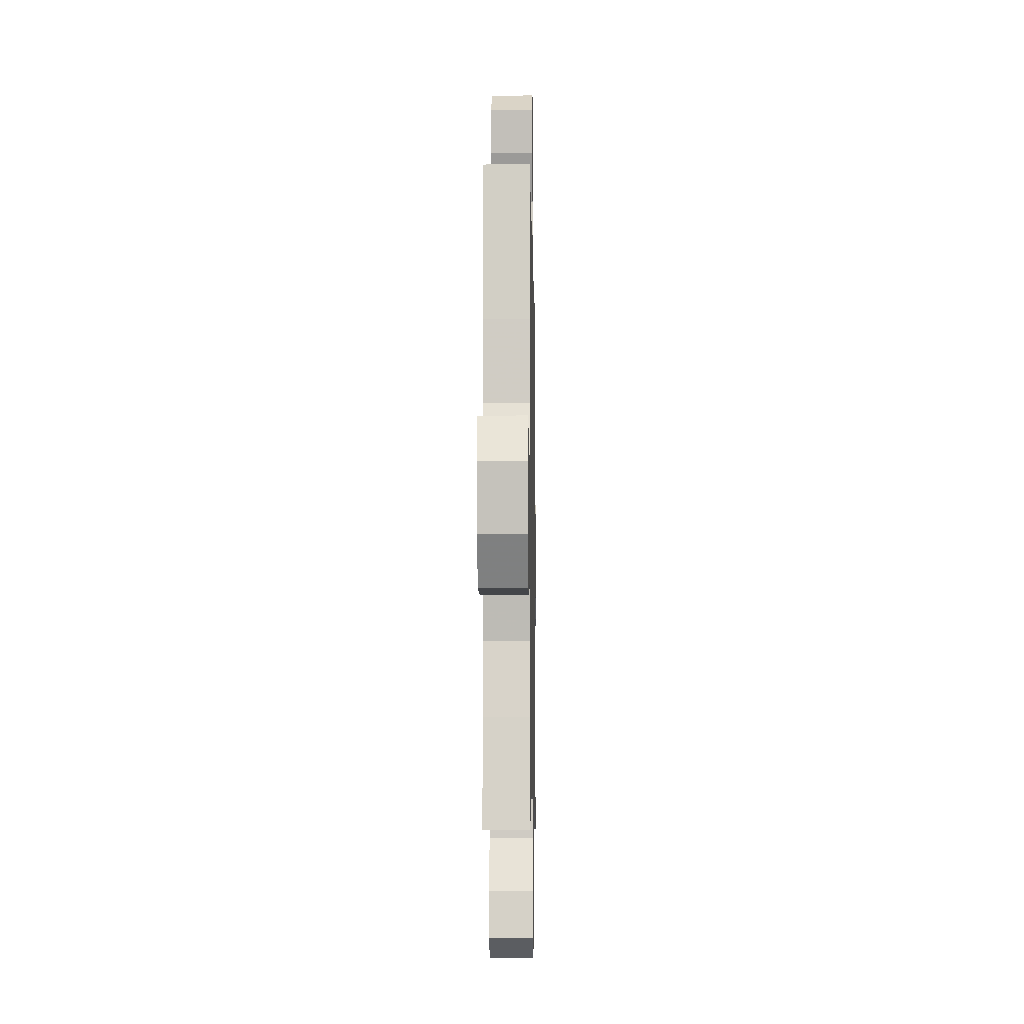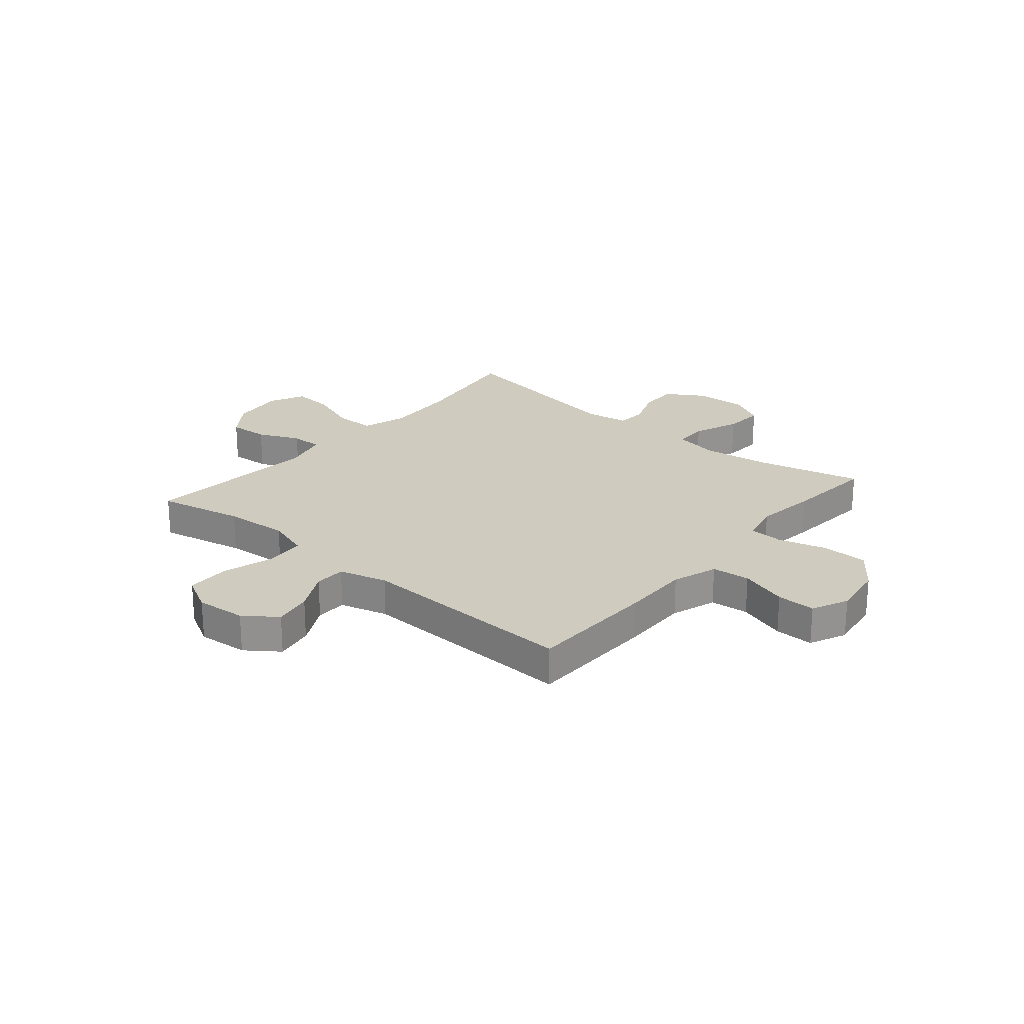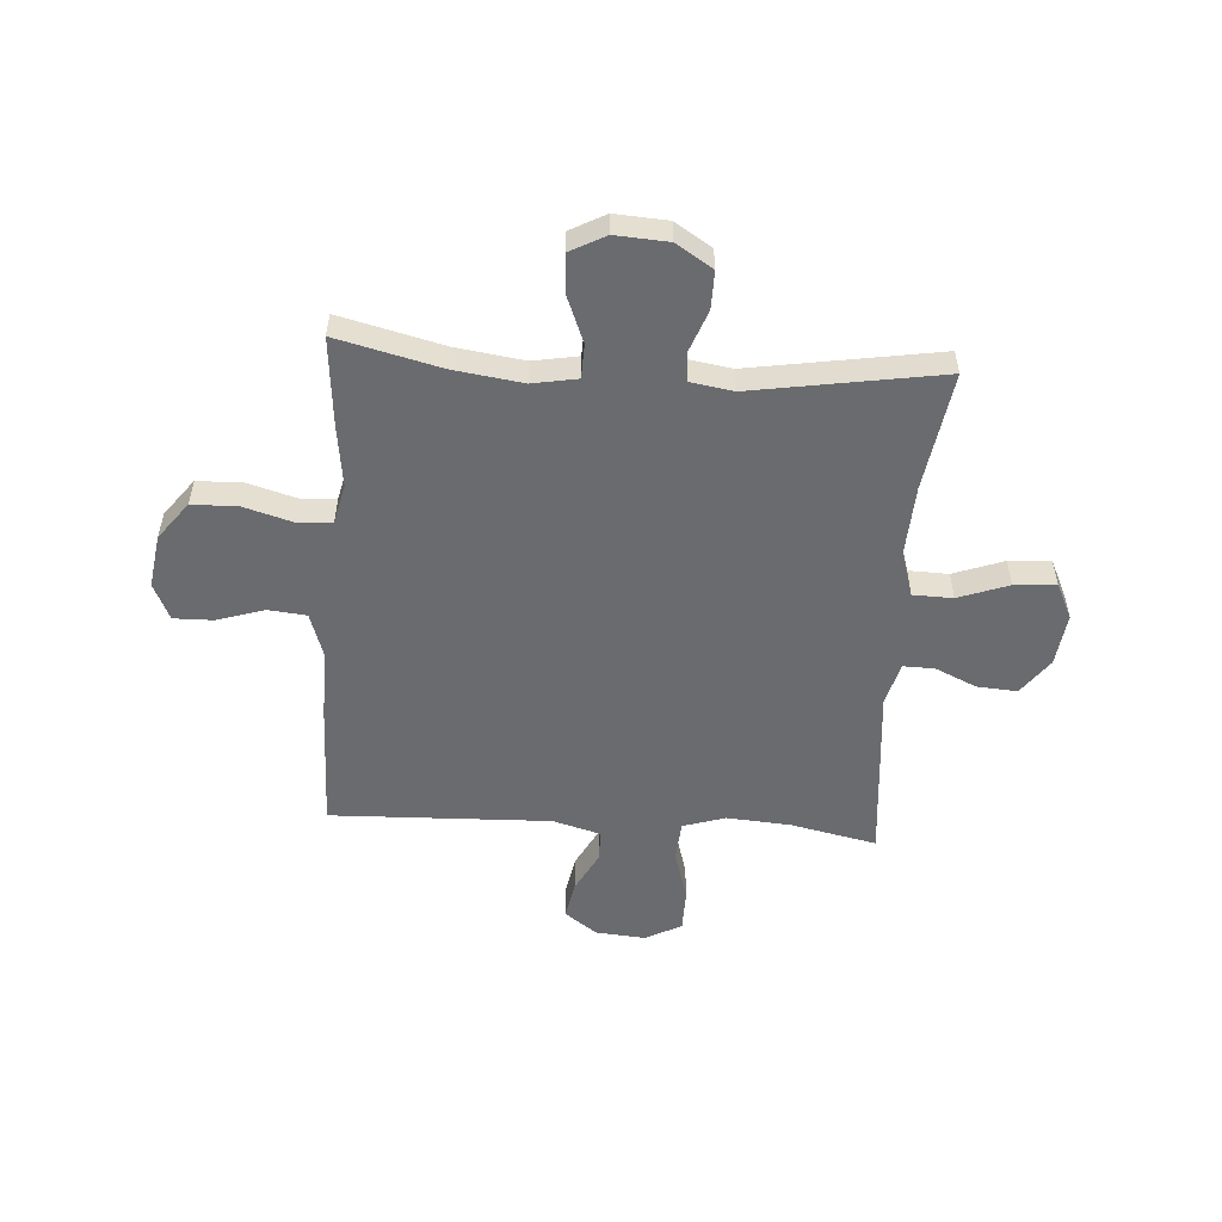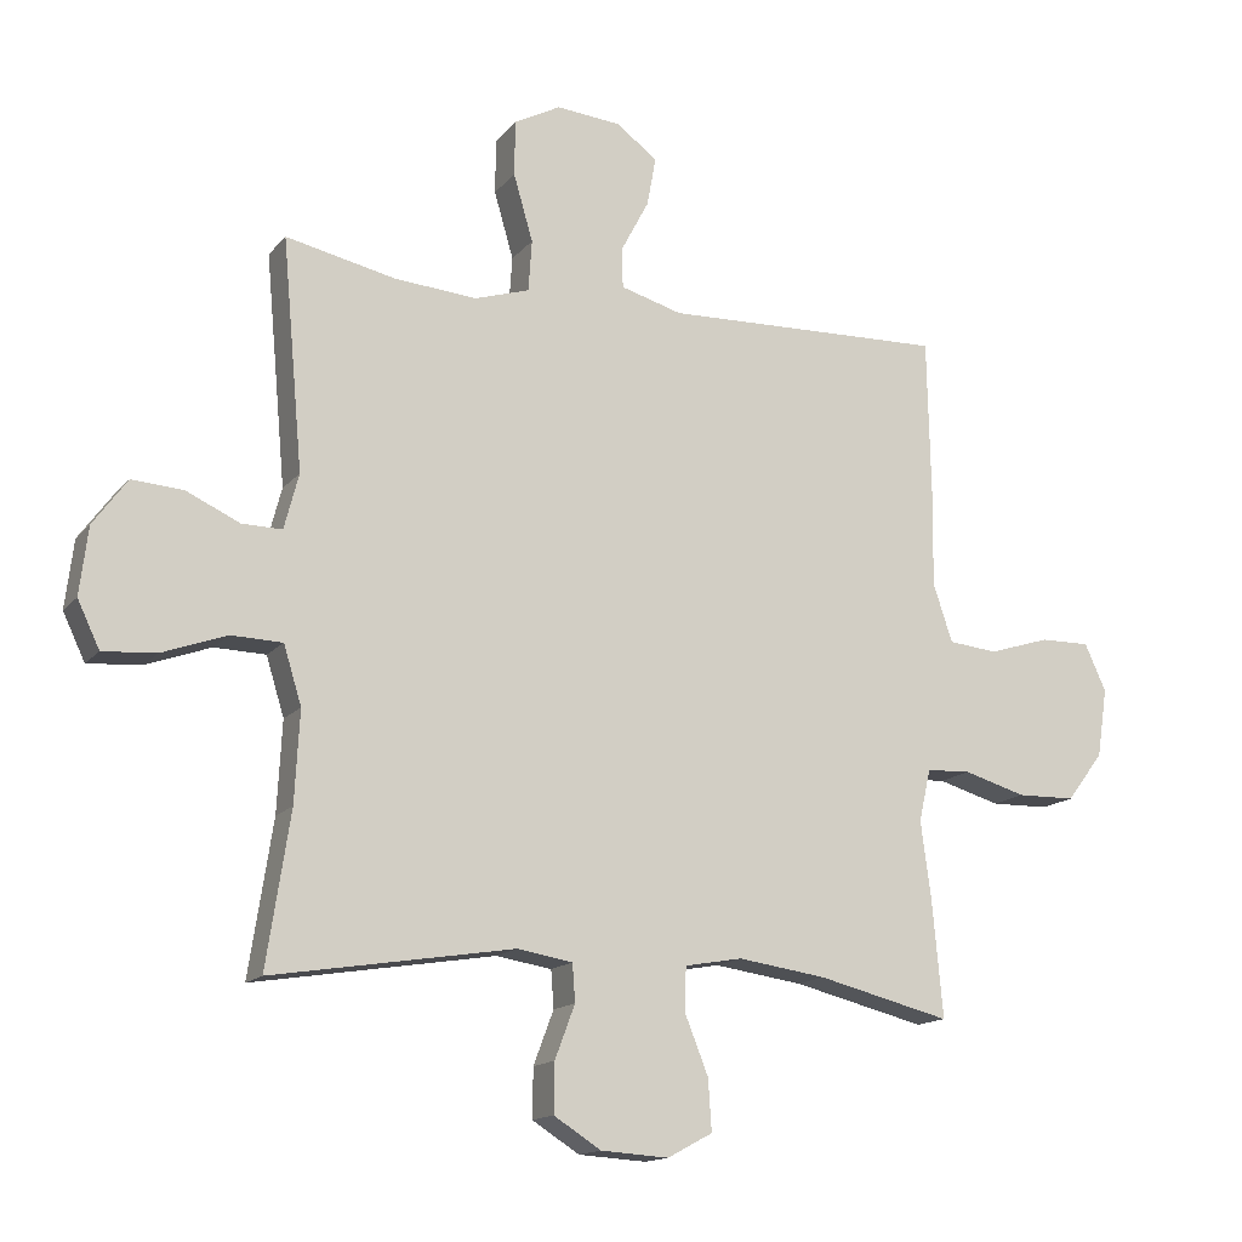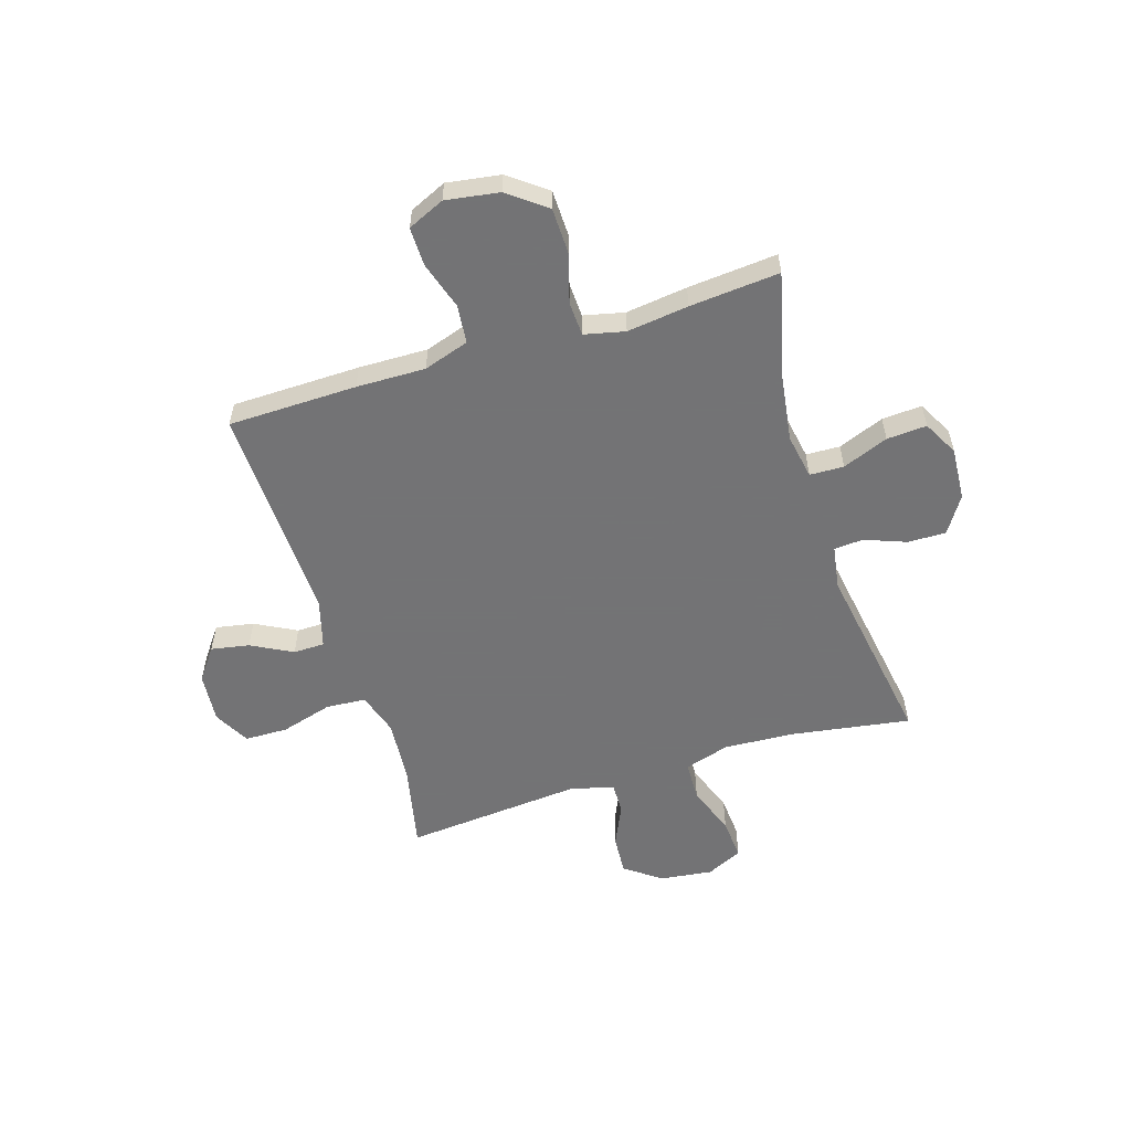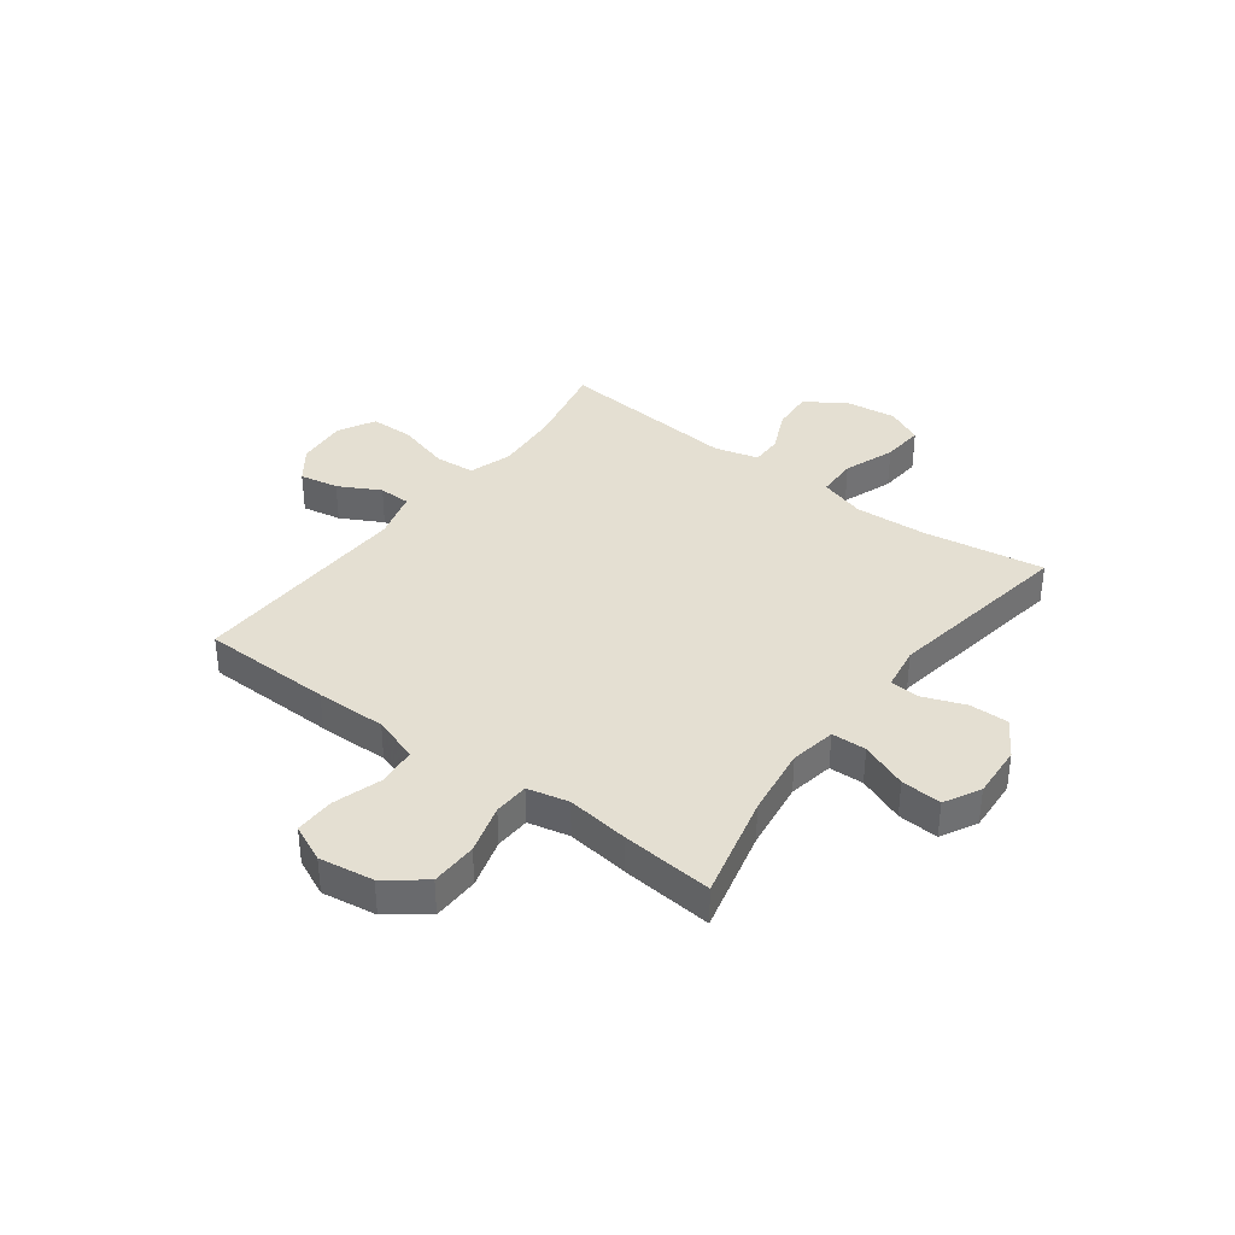
<metadata>
{"format":"obj","ext":"obj","renderer":"f3d","projection":"perspective","resolution":1024,"background":"white","views":[{"elev":-7.2,"azim":91.0,"up":"+Z"},{"elev":23.7,"azim":40.3,"up":"+Y"},{"elev":-53.3,"azim":176.1,"up":"+Y"},{"elev":-14.9,"azim":-25.2,"up":"+Z"},{"elev":-56.0,"azim":107.2,"up":"+Y"},{"elev":36.9,"azim":126.8,"up":"+Y"}]}
</metadata>
<code>
v -0.5 0.07 0.5
v -0.341 0.07 0.466
v -0.222 0.07 0.457
v -0.143 0.07 0.482
v -0.138 0.07 0.556
v -0.166 0.07 0.652
v -0.165 0.07 0.732
v -0.098 0.07 0.768
v -0.005 0.07 0.76
v 0.055 0.07 0.716
v 0.042 0.07 0.645
v 0.002 0.07 0.569
v 0.003 0.07 0.511
v 0.092 0.07 0.486
v 0.5 0.07 0.5
v 0.505 0.07 0.261
v 0.503 0.07 0.133
v 0.531 0.07 0.049
v 0.602 0.07 0.042
v 0.691 0.07 0.07
v 0.763 0.07 0.071
v 0.794 0.07 0.003
v 0.779 0.07 -0.096
v 0.726 0.07 -0.166
v 0.641 0.07 -0.168
v 0.551 0.07 -0.142
v 0.487 0.07 -0.145
v 0.47 0.07 -0.22
v 0.485 0.07 -0.334
v 0.5 0.07 -0.5
v 0.308 0.07 -0.453
v 0.18 0.07 -0.435
v 0.097 0.07 -0.45
v 0.095 0.07 -0.513
v 0.129 0.07 -0.598
v 0.134 0.07 -0.672
v 0.069 0.07 -0.707
v -0.029 0.07 -0.701
v -0.097 0.07 -0.658
v -0.096 0.07 -0.587
v -0.067 0.07 -0.51
v -0.071 0.07 -0.456
v -0.151 0.07 -0.443
v -0.5 0.07 -0.5
v -0.466 0.07 -0.279
v -0.459 0.07 -0.148
v -0.485 0.07 -0.064
v -0.559 0.07 -0.062
v -0.652 0.07 -0.096
v -0.729 0.07 -0.102
v -0.761 0.07 -0.035
v -0.749 0.07 0.063
v -0.7 0.07 0.13
v -0.626 0.07 0.125
v -0.549 0.07 0.09
v -0.491 0.07 0.089
v -0.47 0.07 0.169
v -0.5 0 0.5
v -0.341 0 0.466
v -0.222 0 0.457
v -0.143 0 0.482
v -0.138 0 0.556
v -0.166 0 0.652
v -0.165 0 0.732
v -0.098 0 0.768
v -0.005 0 0.76
v 0.055 0 0.716
v 0.042 0 0.645
v 0.002 0 0.569
v 0.003 0 0.511
v 0.092 0 0.486
v 0.5 0 0.5
v 0.505 0 0.261
v 0.503 0 0.133
v 0.531 0 0.049
v 0.602 0 0.042
v 0.691 0 0.07
v 0.763 0 0.071
v 0.794 0 0.003
v 0.779 0 -0.096
v 0.726 0 -0.166
v 0.641 0 -0.168
v 0.551 0 -0.142
v 0.487 0 -0.145
v 0.47 0 -0.22
v 0.485 0 -0.334
v 0.5 0 -0.5
v 0.308 0 -0.453
v 0.18 0 -0.435
v 0.097 0 -0.45
v 0.095 0 -0.513
v 0.129 0 -0.598
v 0.134 0 -0.672
v 0.069 0 -0.707
v -0.029 0 -0.701
v -0.097 0 -0.658
v -0.096 0 -0.587
v -0.067 0 -0.51
v -0.071 0 -0.456
v -0.151 0 -0.443
v -0.5 0 -0.5
v -0.466 0 -0.279
v -0.459 0 -0.148
v -0.485 0 -0.064
v -0.559 0 -0.062
v -0.652 0 -0.096
v -0.729 0 -0.102
v -0.761 0 -0.035
v -0.749 0 0.063
v -0.7 0 0.13
v -0.626 0 0.125
v -0.549 0 0.09
v -0.491 0 0.089
v -0.47 0 0.169
f 52 53 54 55
f 52 55 56
f 51 52 56
f 48 49 50 51
f 47 48 51 56
f 46 47 56 57
f 43 44 45
f 42 43 45 46
f 38 39 40 41
f 38 41 42
f 37 38 42
f 34 35 36 37
f 33 34 37 42
f 32 33 42 46
f 28 29 30 31
f 27 28 31 32
f 23 24 25 26
f 23 26 27
f 22 23 27
f 19 20 21 22
f 18 19 22 27
f 17 18 27 32
f 14 15 16 17
f 13 14 17 32
f 9 10 11 12
f 9 12 13
f 8 9 13
f 5 6 7 8
f 4 5 8 13
f 3 4 13 32
f 57 1 2
f 32 46 57
f 2 3 32 57
f 112 111 110 109
f 113 112 109
f 113 109 108
f 108 107 106 105
f 113 108 105 104
f 114 113 104 103
f 102 101 100
f 103 102 100 99
f 98 97 96 95
f 99 98 95
f 99 95 94
f 94 93 92 91
f 99 94 91 90
f 103 99 90 89
f 88 87 86 85
f 89 88 85 84
f 83 82 81 80
f 84 83 80
f 84 80 79
f 79 78 77 76
f 84 79 76 75
f 89 84 75 74
f 74 73 72 71
f 89 74 71 70
f 69 68 67 66
f 70 69 66
f 70 66 65
f 65 64 63 62
f 70 65 62 61
f 89 70 61 60
f 59 58 114
f 114 103 89
f 114 89 60 59
f 1 58 59 2
f 2 59 60 3
f 3 60 61 4
f 4 61 62 5
f 5 62 63 6
f 6 63 64 7
f 7 64 65 8
f 8 65 66 9
f 9 66 67 10
f 10 67 68 11
f 11 68 69 12
f 12 69 70 13
f 13 70 71 14
f 14 71 72 15
f 15 72 73 16
f 16 73 74 17
f 17 74 75 18
f 18 75 76 19
f 19 76 77 20
f 20 77 78 21
f 21 78 79 22
f 22 79 80 23
f 23 80 81 24
f 24 81 82 25
f 25 82 83 26
f 26 83 84 27
f 27 84 85 28
f 28 85 86 29
f 29 86 87 30
f 30 87 88 31
f 31 88 89 32
f 32 89 90 33
f 33 90 91 34
f 34 91 92 35
f 35 92 93 36
f 36 93 94 37
f 37 94 95 38
f 38 95 96 39
f 39 96 97 40
f 40 97 98 41
f 41 98 99 42
f 42 99 100 43
f 43 100 101 44
f 44 101 102 45
f 45 102 103 46
f 46 103 104 47
f 47 104 105 48
f 48 105 106 49
f 49 106 107 50
f 50 107 108 51
f 51 108 109 52
f 52 109 110 53
f 53 110 111 54
f 54 111 112 55
f 55 112 113 56
f 56 113 114 57
f 57 114 58 1

</code>
